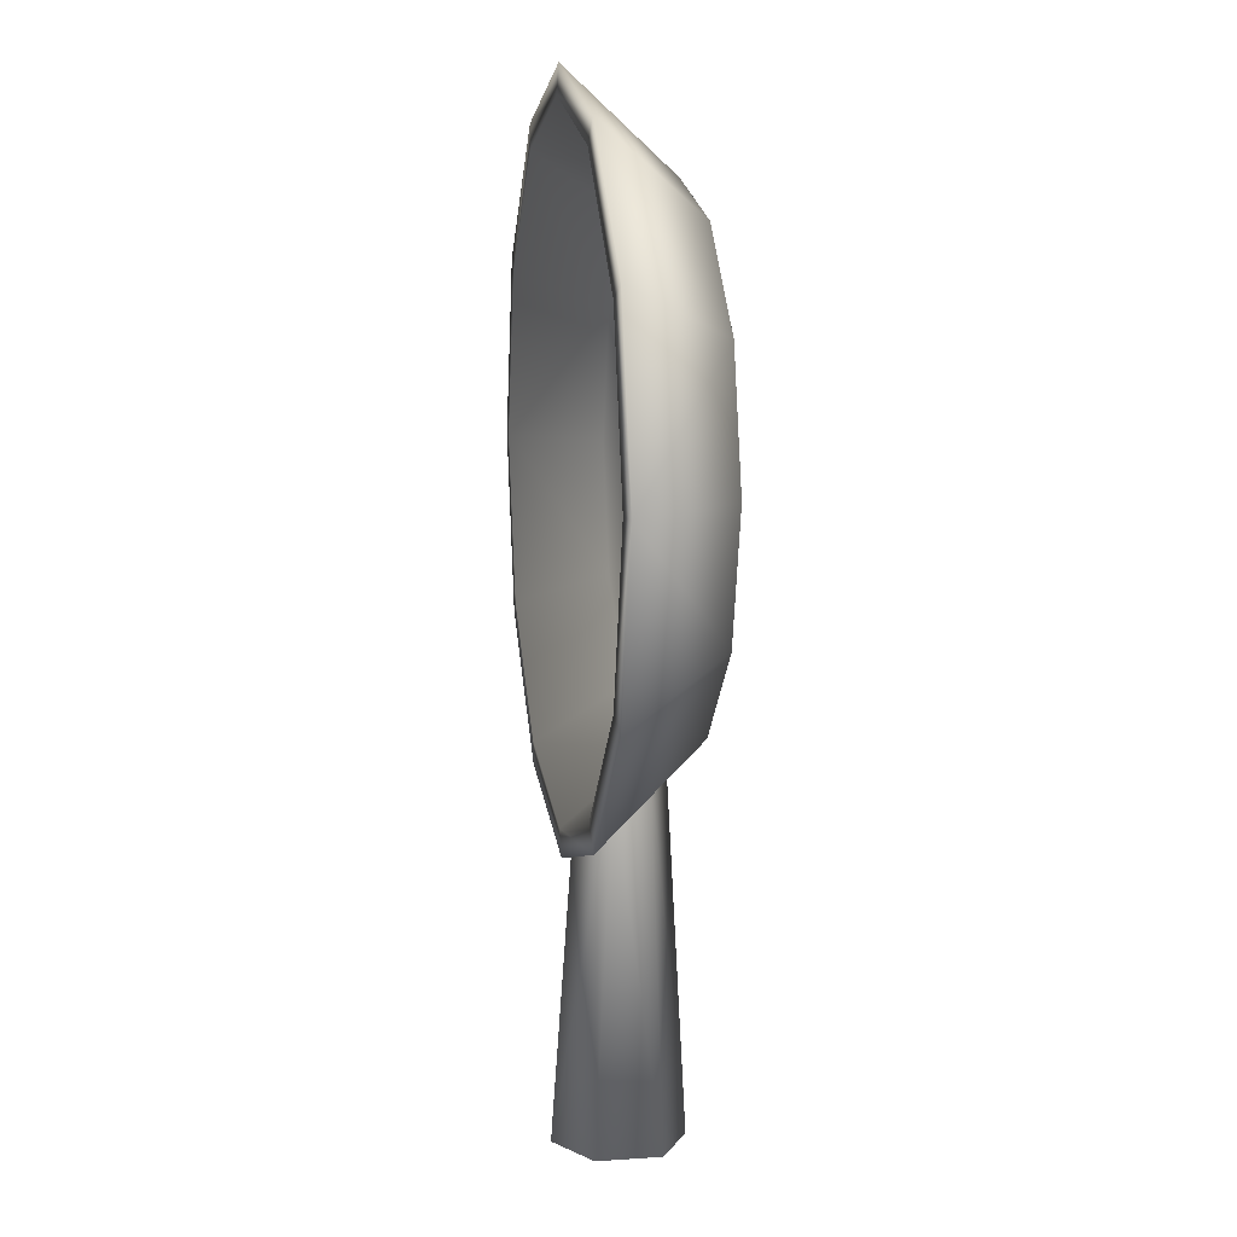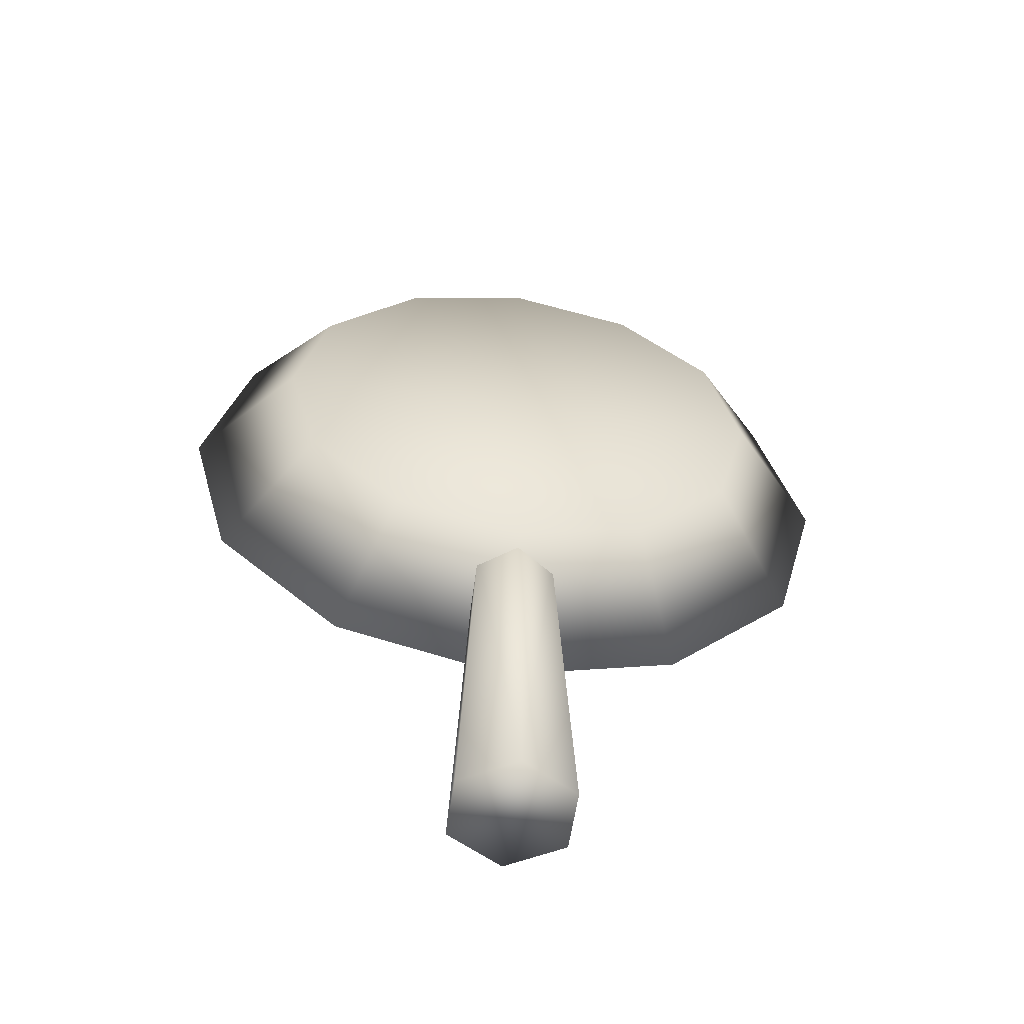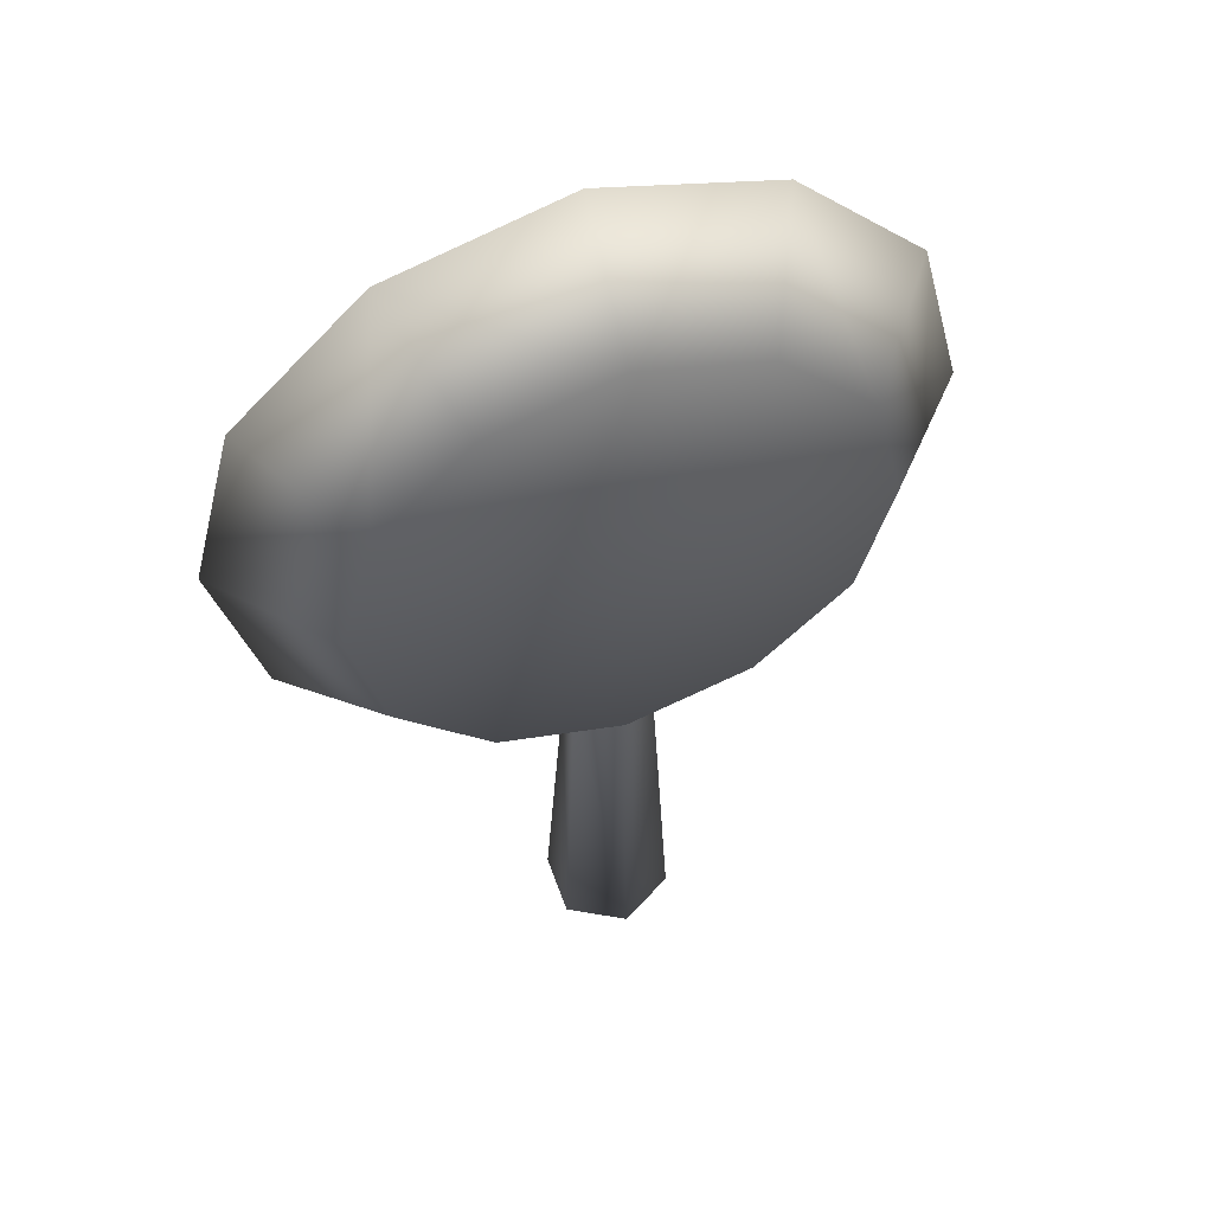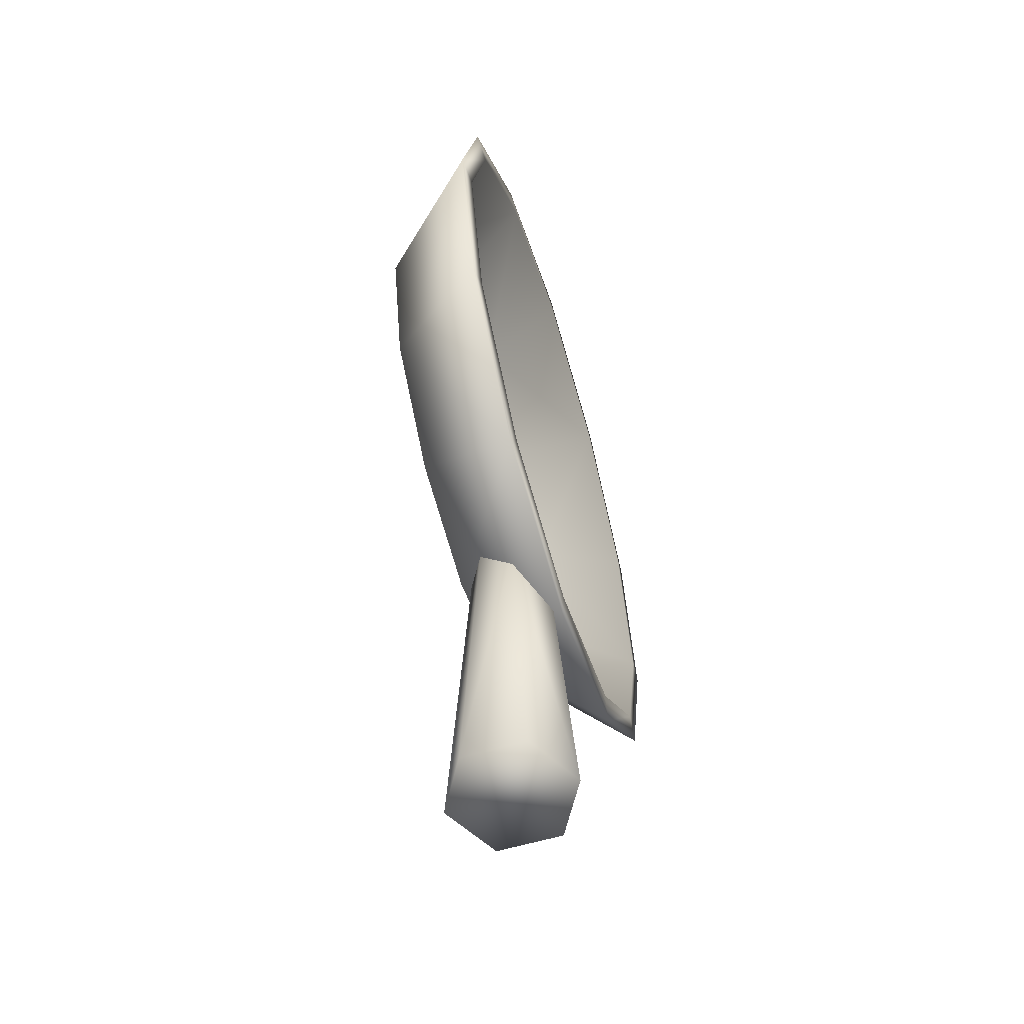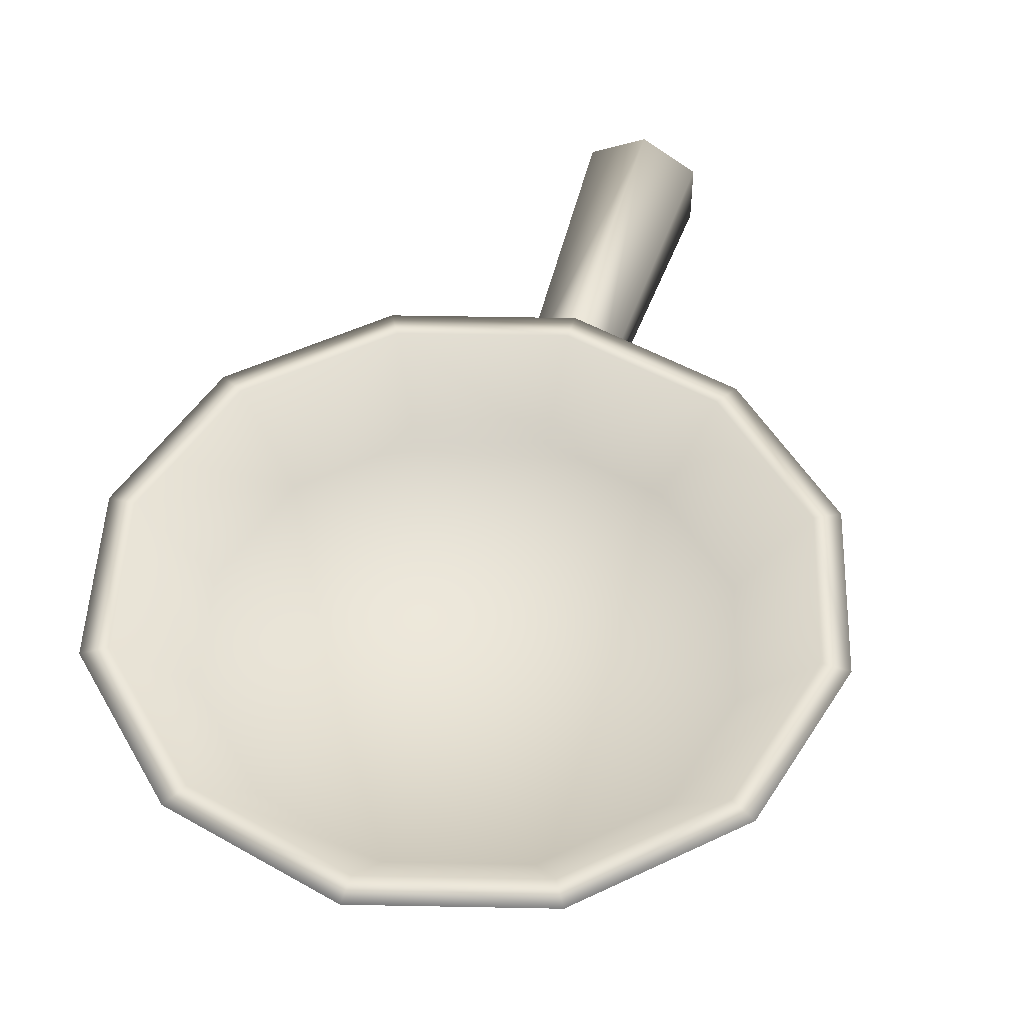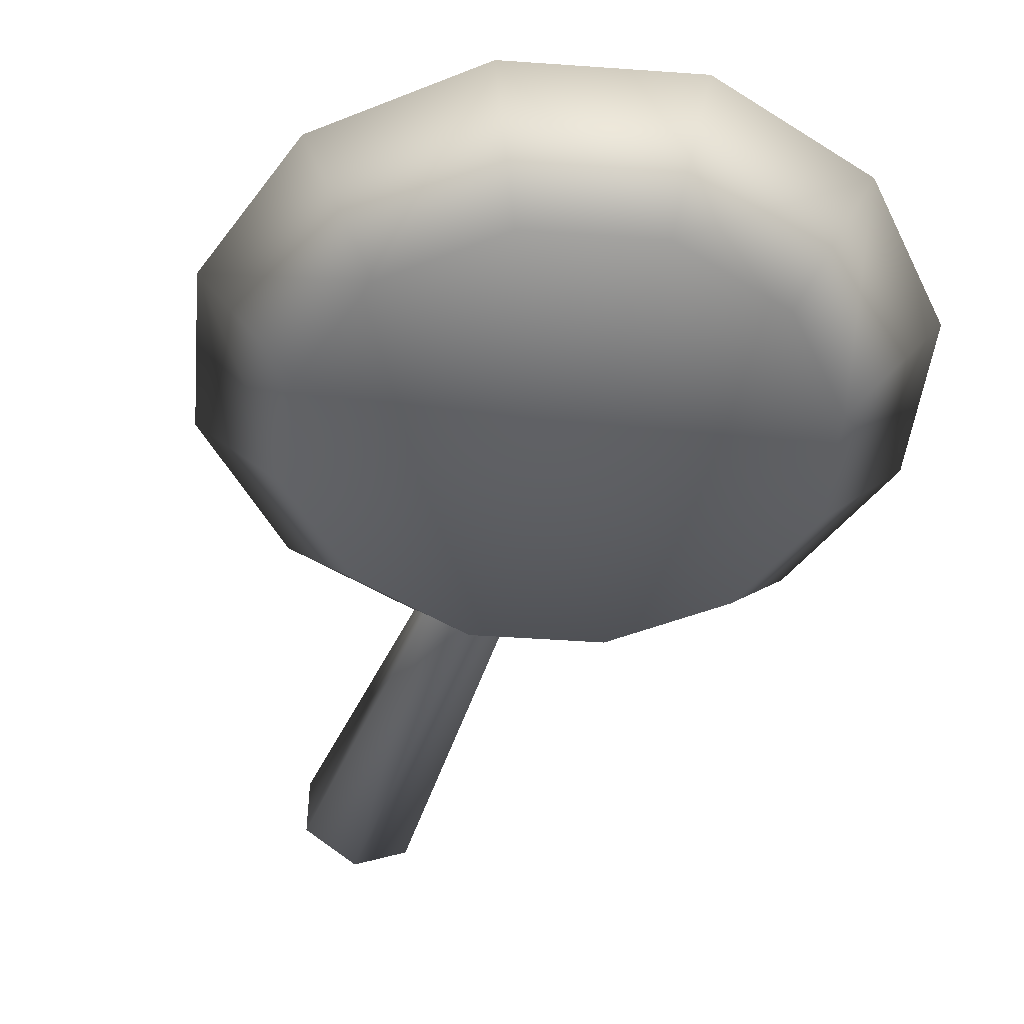
<metadata>
{"format":"obj","ext":"obj","renderer":"f3d","projection":"perspective","resolution":1024,"background":"white","views":[{"elev":9.6,"azim":-100.1,"up":"+Z"},{"elev":-56.3,"azim":-8.1,"up":"+Z"},{"elev":54.8,"azim":-19.2,"up":"+Z"},{"elev":-58.7,"azim":106.9,"up":"+Z"},{"elev":49.3,"azim":16.7,"up":"+Y"},{"elev":-46.5,"azim":-20.1,"up":"+Y"}]}
</metadata>
<code>
g febg_shop_001_plate_06
v 0.05657 0.06142 -0.181
v 1.192e-07 -1.192e-07 -0.714
v 1.192e-07 0.03008 -0.1649
v 0.08161 0.04638 -0.714
v 0.05863 0.1107 -0.2223
v 0.08161 0.1391 -0.714
v 1.192e-07 0.1855 -0.714
v 1.192e-07 0.1538 -0.2772
v -0.05863 0.1107 -0.2223
v 1.192e-07 -1.192e-07 -0.714
v 0.08161 0.04638 -0.714
v -0.08161 0.1391 -0.714
v -0.08161 0.04638 -0.714
v -0.08161 0.04638 -0.714
v -0.05657 0.06142 -0.181
v 1.192e-07 -1.192e-07 -0.714
v 1.192e-07 0.03008 -0.1649
v -0.4126 0.1721 0.4351
v -0.4479 0.1694 0.4554
v -0.5148 0.1694 0.1968
v -0.2574 0.1694 0.6427
v -0.4743 0.1721 0.1968
v -0.4126 0.1721 -0.04141
v -0.4479 0.1694 -0.06176
v -0.2574 0.1694 -0.249
v -0.2372 0.1721 0.6076
v -0.324 0.04915 0.3839
v 1.192e-07 0.1721 0.6733
v 1.192e-07 0.1694 0.714
v 0.2574 0.1694 0.6427
v -0.2372 0.1721 -0.2139
v -0.324 0.04915 0.009769
v -0.3724 0.04915 0.1968
v 1.192e-07 0.04915 0.1968
v -0.1862 0.04915 0.5194
v -0.1862 0.04915 -0.1257
v 1.192e-07 0.04915 0.571
v 0.2372 0.1721 0.6076
v 1.192e-07 0.1721 -0.2797
v 1.192e-07 0.1694 -0.3204
v 0.2574 0.1694 -0.249
v 1.192e-07 0.04915 -0.1773
v 0.2372 0.1721 -0.2139
v 0.4127 0.1721 0.4351
v 0.4479 0.1694 0.4554
v 0.5148 0.1694 0.1968
v 0.1862 0.04915 0.5194
v 0.324 0.04915 0.3839
v 0.4743 0.1721 0.1968
v 0.4127 0.1721 -0.04141
v 0.4479 0.1694 -0.06176
v 0.1862 0.04915 -0.1257
v 0.324 0.04915 0.009769
v 0.3724 0.04915 0.1968
v -0.3229 0.01274 0.0104
v -0.2574 0.1694 -0.249
v -0.4479 0.1694 -0.06176
v -0.5148 0.1694 0.1968
v -0.1856 0.01274 -0.1246
v 1.192e-07 0.01274 -0.176
v 1.192e-07 0.1694 -0.3204
v 0.2574 0.1694 -0.249
v 1.192e-07 0.01274 0.1968
v -0.3712 0.01274 0.1968
v 0.1856 0.01274 -0.1246
v -0.3229 0.01274 0.3833
v -0.4479 0.1694 0.4554
v -0.2574 0.1694 0.6427
v 0.3229 0.01274 0.0104
v 0.4479 0.1694 -0.06176
v 0.5148 0.1694 0.1968
v -0.1856 0.01274 0.5183
v 1.192e-07 0.01274 0.5697
v 1.192e-07 0.1694 0.714
v 0.2574 0.1694 0.6427
v 0.3712 0.01274 0.1968
v 0.3229 0.01274 0.3833
v 0.4479 0.1694 0.4554
v 0.1856 0.01274 0.5183
g febg_shop_001_plate_06_0
f 3 2 1
f 2 4 1
f 1 4 5
f 4 6 5
f 6 7 5
f 7 8 5
f 9 8 7
f 7 6 10
f 6 11 10
f 7 10 12
f 12 9 7
f 10 13 12
f 12 14 9
f 14 15 9
f 14 16 15
f 16 17 15
f 20 19 18
f 18 19 21
f 22 20 18
f 22 23 20
f 23 24 20
f 25 24 23
f 26 18 21
f 22 18 27
f 27 18 26
f 26 21 28
f 21 29 28
f 28 29 30
f 31 25 23
f 32 23 22
f 23 32 31
f 33 22 27
f 33 32 22
f 33 27 34
f 32 33 34
f 35 34 27
f 35 27 26
f 36 32 34
f 32 36 31
f 35 37 34
f 37 35 26
f 28 37 26
f 38 28 30
f 28 38 37
f 31 39 25
f 39 40 25
f 40 39 41
f 36 42 31
f 42 39 31
f 36 34 42
f 39 43 41
f 43 39 42
f 44 38 30
f 45 44 30
f 45 46 44
f 38 47 37
f 37 47 34
f 47 38 48
f 38 44 48
f 34 47 48
f 46 49 44
f 44 49 48
f 43 50 41
f 50 49 46
f 50 51 41
f 51 50 46
f 52 43 42
f 34 52 42
f 50 43 53
f 43 52 53
f 50 53 49
f 53 52 34
f 49 54 48
f 48 54 34
f 54 53 34
f 53 54 49
f 57 56 55
f 57 55 58
f 56 59 55
f 60 59 56
f 61 60 56
f 61 62 60
f 63 55 59
f 63 59 60
f 63 64 55
f 55 64 58
f 65 63 60
f 62 65 60
f 63 66 64
f 58 64 66
f 67 58 66
f 67 66 68
f 65 62 69
f 69 63 65
f 62 70 69
f 70 71 69
f 66 72 68
f 63 72 66
f 68 72 73
f 63 73 72
f 74 68 73
f 75 74 73
f 71 76 69
f 76 63 69
f 76 71 77
f 77 63 76
f 71 78 77
f 78 75 77
f 79 75 73
f 73 63 79
f 79 63 77
f 75 79 77

</code>
